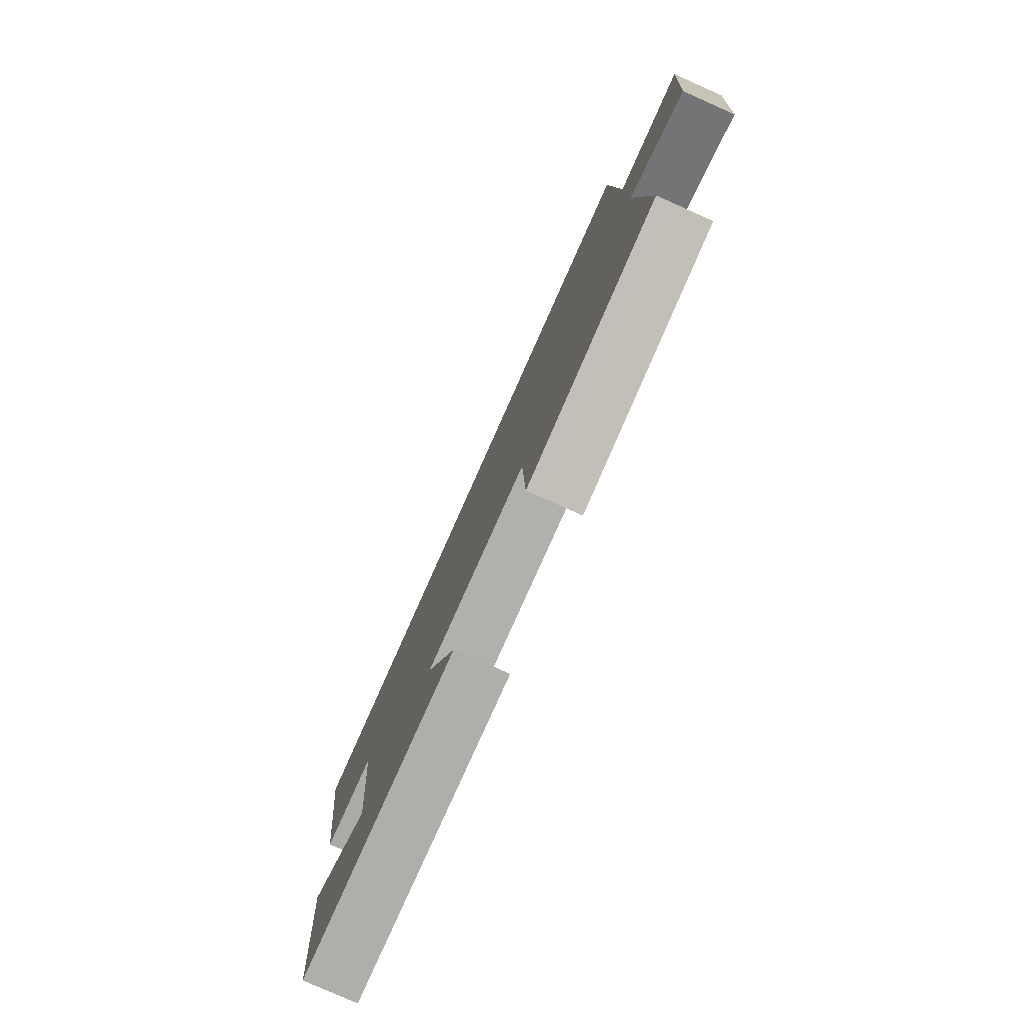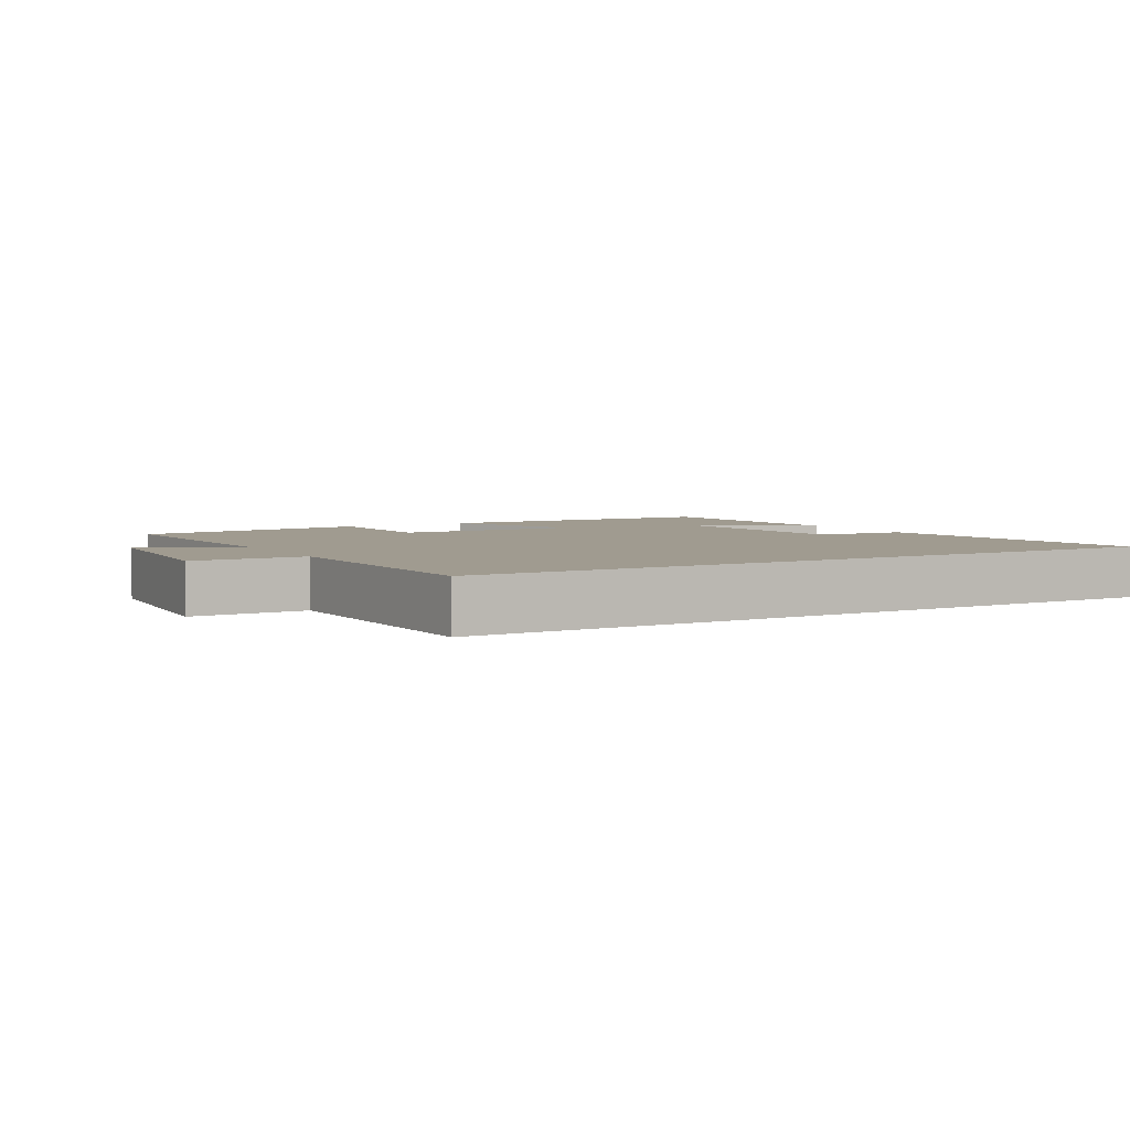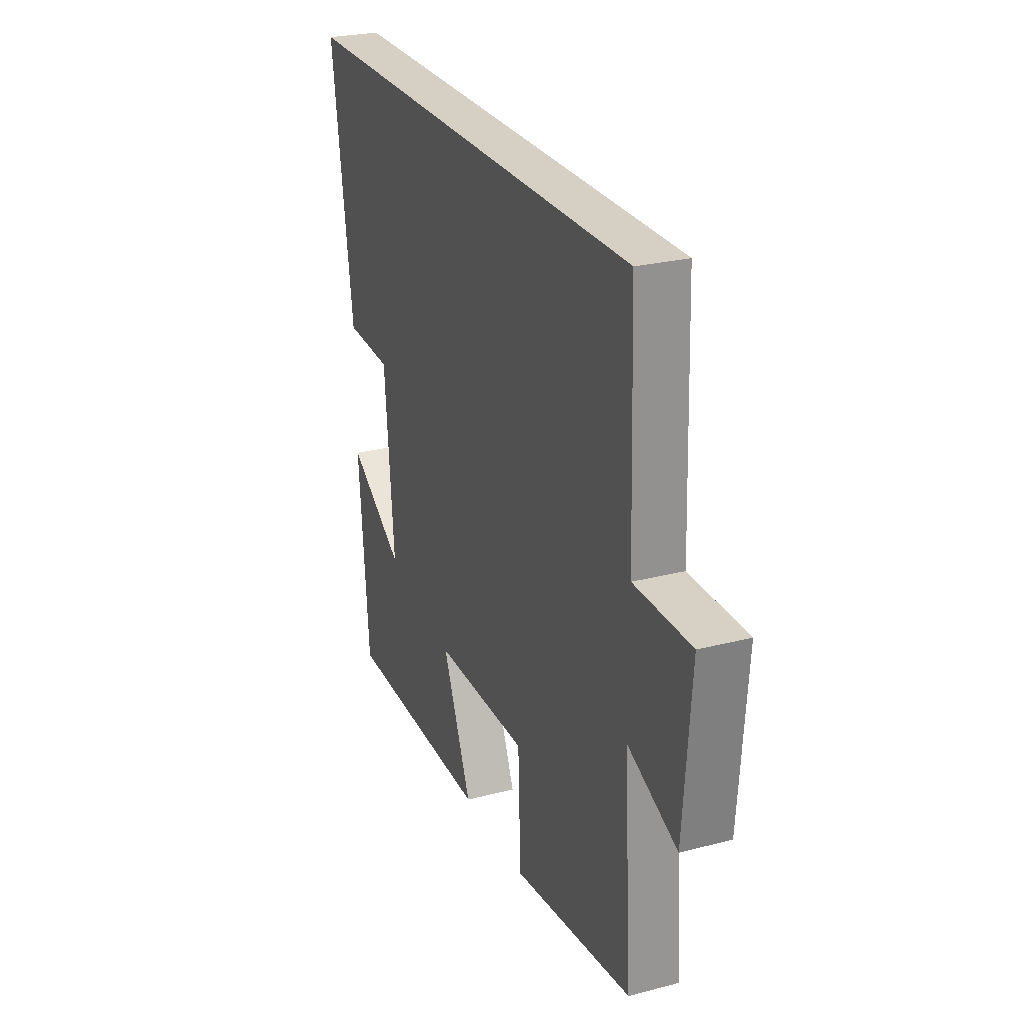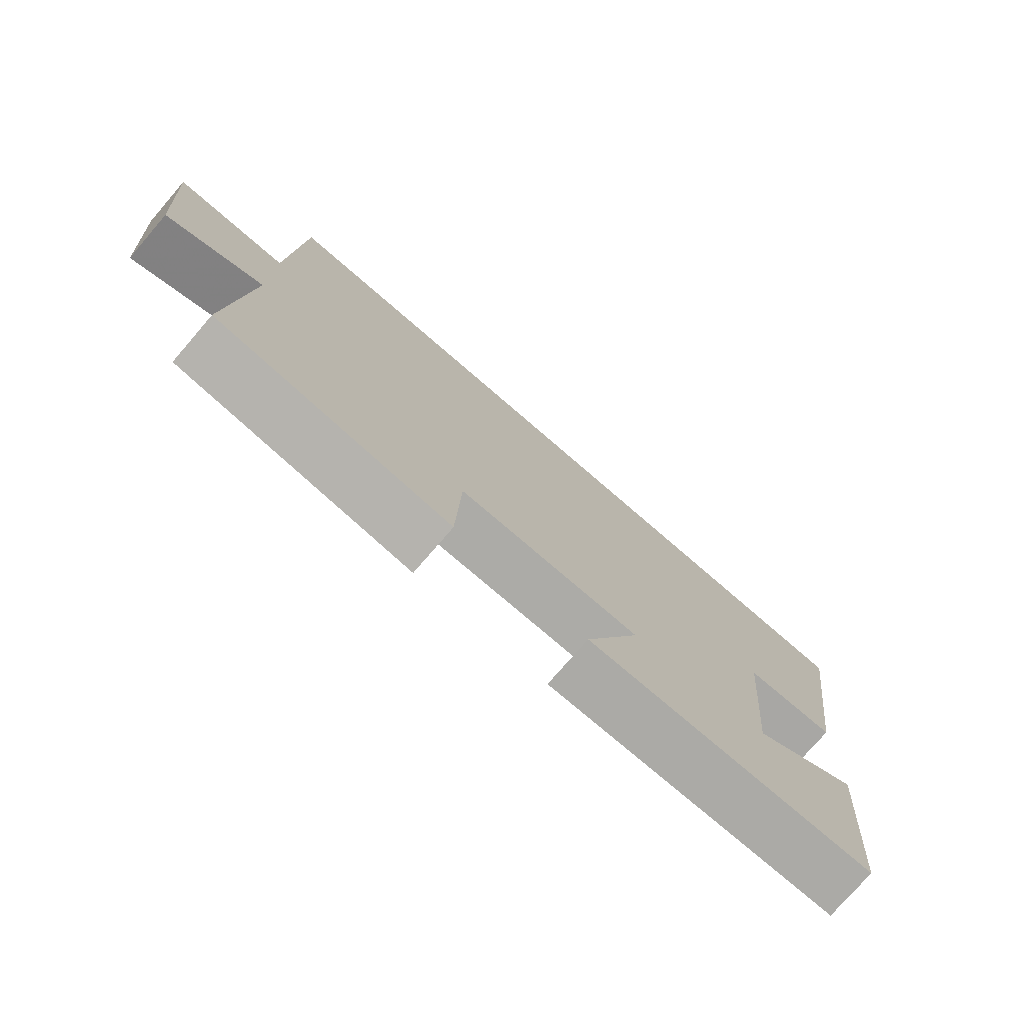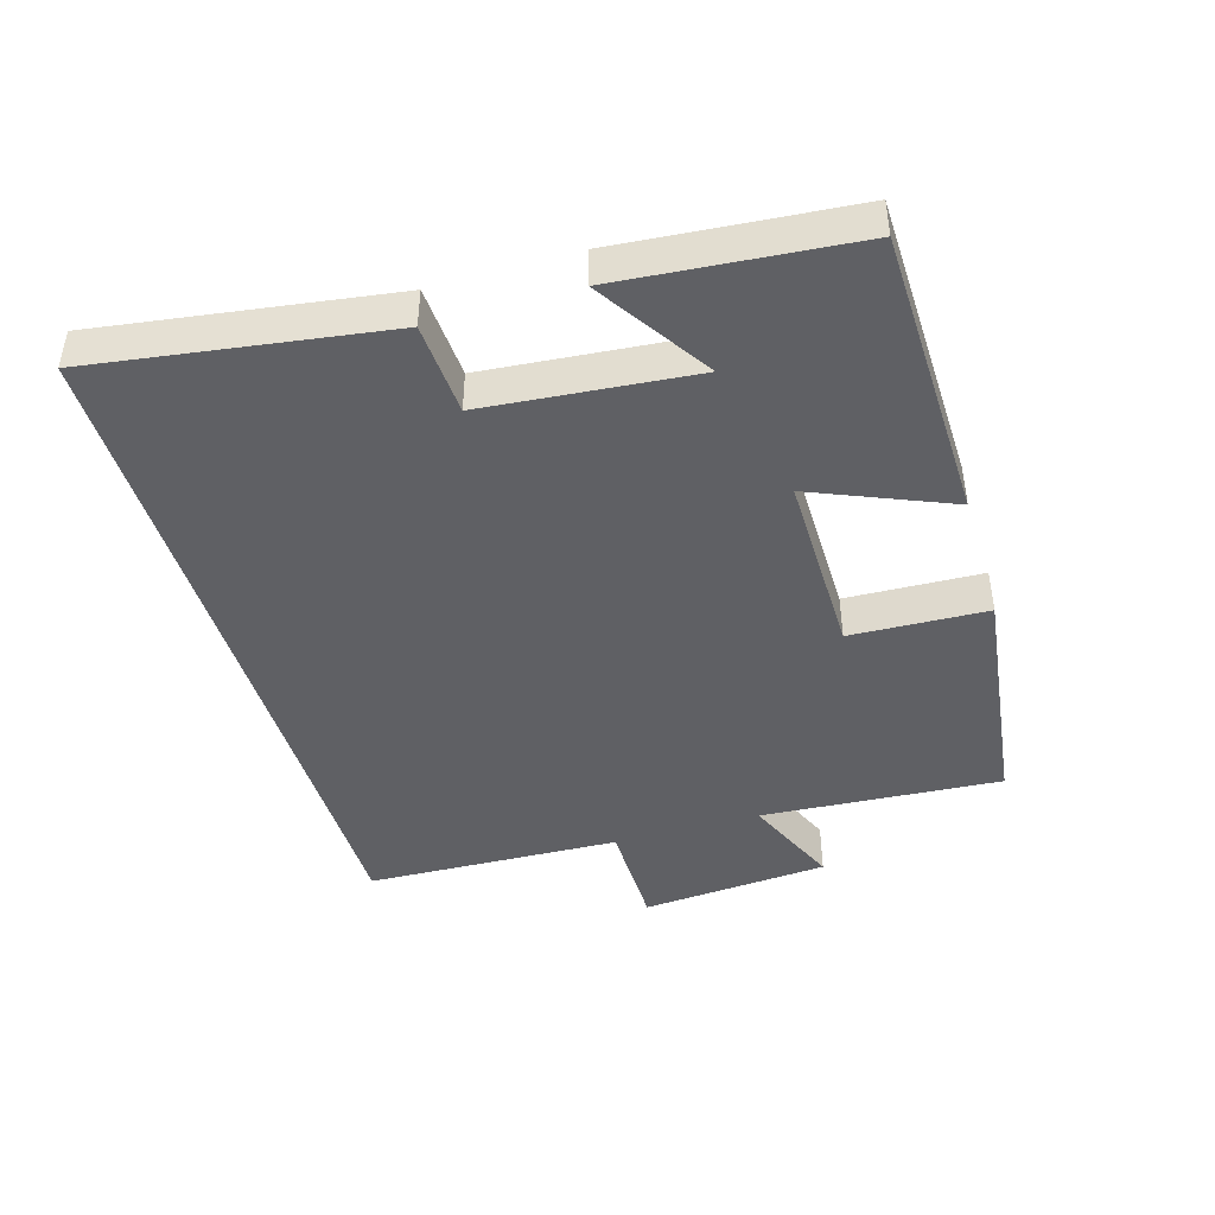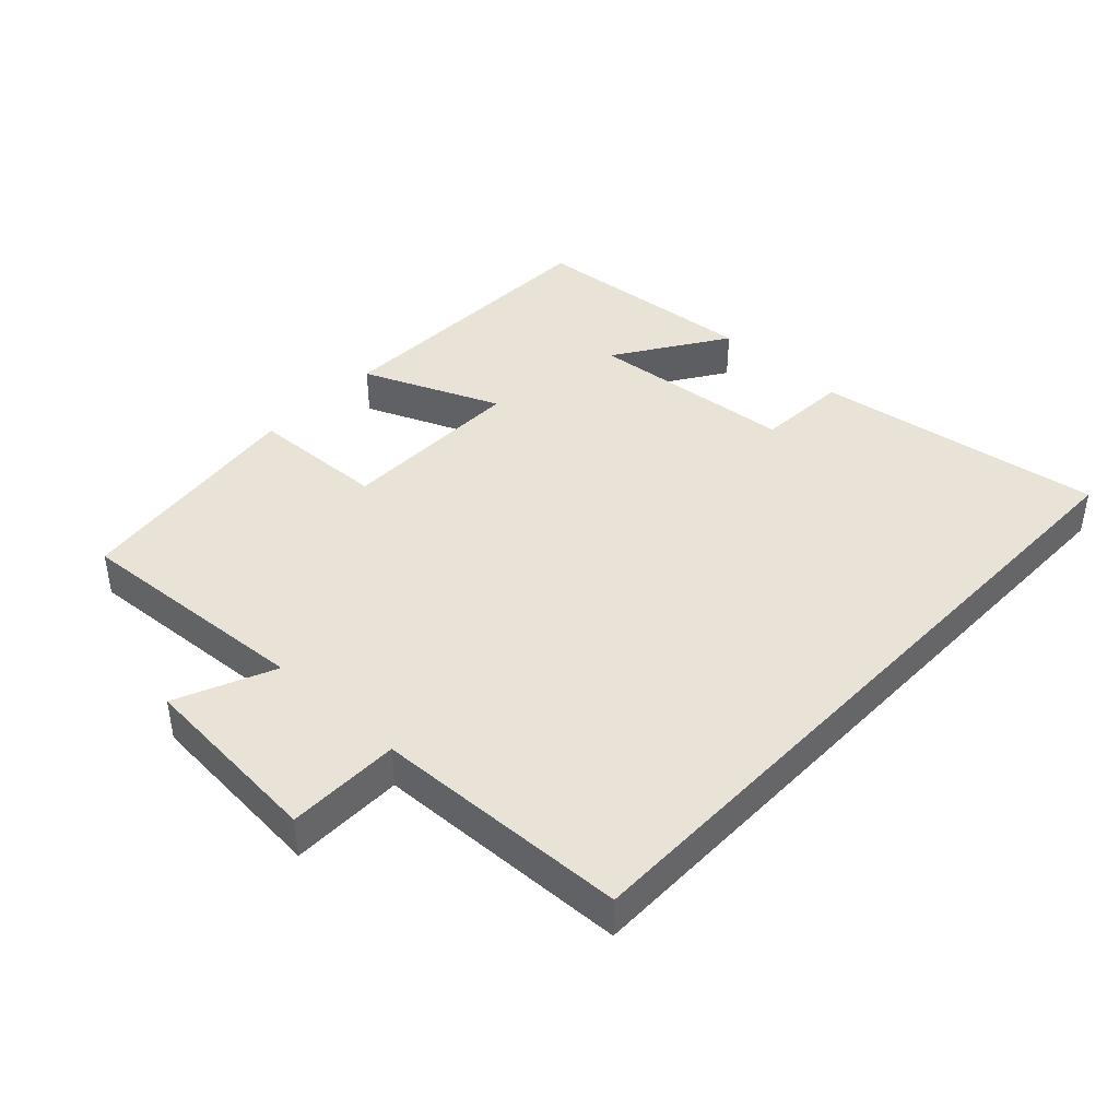
<metadata>
{"format":"obj","ext":"obj","renderer":"f3d","projection":"perspective","resolution":1024,"background":"white","views":[{"elev":-79.1,"azim":-114.0,"up":"+Z"},{"elev":4.2,"azim":-29.6,"up":"+Y"},{"elev":26.2,"azim":-112.2,"up":"+Z"},{"elev":-76.5,"azim":-40.8,"up":"+Z"},{"elev":-44.0,"azim":106.6,"up":"+Y"},{"elev":41.9,"azim":-46.7,"up":"+Y"}]}
</metadata>
<code>
v 0.563 0.07 0.5
v 0.5 0.07 0.068
v 0.362 0.07 0.06
v 0.334 0.07 -0.25
v 0.5 0.07 -0.142
v 0.47 0.07 -0.49
v 0.031 0.07 -0.5
v 0.117 0.07 -0.295
v -0.161 0.07 -0.297
v -0.169 0.07 -0.5
v -0.524 0.07 -0.454
v -0.5 0.07 -0.097
v -0.646 0.07 -0.16
v -0.668 0.07 0.12
v -0.5 0.07 0.121
v -0.486 0.07 0.5
v 0.563 0 0.5
v 0.5 0 0.068
v 0.362 0 0.06
v 0.334 0 -0.25
v 0.5 0 -0.142
v 0.47 0 -0.49
v 0.031 0 -0.5
v 0.117 0 -0.295
v -0.161 0 -0.297
v -0.169 0 -0.5
v -0.524 0 -0.454
v -0.5 0 -0.097
v -0.646 0 -0.16
v -0.668 0 0.12
v -0.5 0 0.121
v -0.486 0 0.5
f 15 16 1 2
f 12 13 14 15
f 9 10 11 12
f 8 9 12 15
f 6 7 8
f 4 5 6
f 4 6 8 15
f 15 2 3
f 3 4 15
f 18 17 32 31
f 31 30 29 28
f 28 27 26 25
f 31 28 25 24
f 24 23 22
f 22 21 20
f 31 24 22 20
f 19 18 31
f 31 20 19
f 1 17 18 2
f 2 18 19 3
f 3 19 20 4
f 4 20 21 5
f 5 21 22 6
f 6 22 23 7
f 7 23 24 8
f 8 24 25 9
f 9 25 26 10
f 10 26 27 11
f 11 27 28 12
f 12 28 29 13
f 13 29 30 14
f 14 30 31 15
f 15 31 32 16
f 16 32 17 1

</code>
